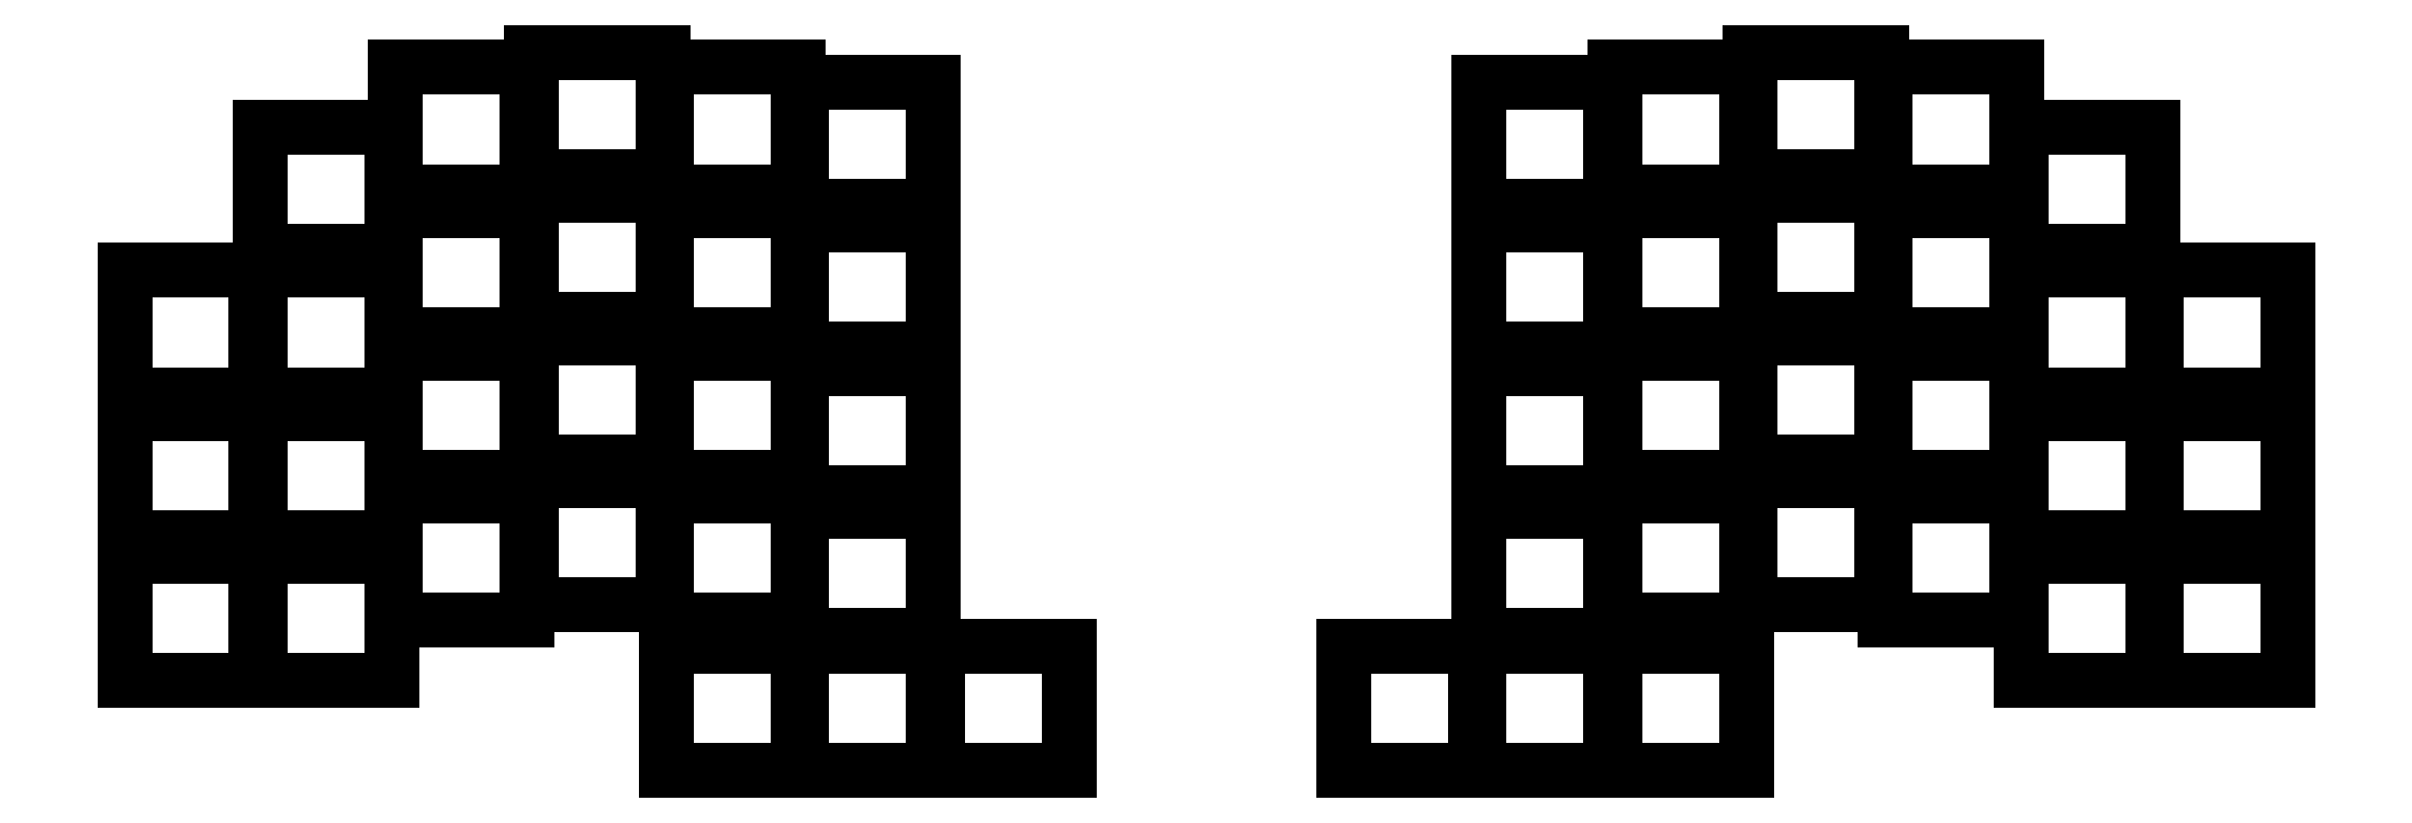
<metadata>
{"format":"dxf","ext":"dxf","renderer":"ezdxf+matplotlib","layout":"modelspace","background":"white","min_lineweight":24,"dpi":150}
</metadata>
<code>
0
SECTION
2
ENTITIES
0
LINE
8
0
10
91.25
20
-158.2
11
108.8
21
-158.2
0
LINE
8
0
10
108.8
20
-158.2
11
108.8
21
-141.8
0
LINE
8
0
10
108.8
20
-141.8
11
91.25
21
-141.8
0
LINE
8
0
10
91.25
20
-141.8
11
91.25
21
-158.2
0
LINE
8
0
10
91.25
20
-139.2
11
108.8
21
-139.2
0
LINE
8
0
10
108.8
20
-139.2
11
108.8
21
-122.8
0
LINE
8
0
10
108.8
20
-122.8
11
91.25
21
-122.8
0
LINE
8
0
10
91.25
20
-122.8
11
91.25
21
-139.2
0
LINE
8
0
10
91.25
20
-120.2
11
108.8
21
-120.2
0
LINE
8
0
10
108.8
20
-120.2
11
108.8
21
-103.8
0
LINE
8
0
10
108.8
20
-103.8
11
91.25
21
-103.8
0
LINE
8
0
10
91.25
20
-103.8
11
91.25
21
-120.2
0
LINE
8
0
10
109.2
20
-158.2
11
126.8
21
-158.2
0
LINE
8
0
10
126.8
20
-158.2
11
126.8
21
-141.8
0
LINE
8
0
10
126.8
20
-141.8
11
109.2
21
-141.8
0
LINE
8
0
10
109.2
20
-141.8
11
109.2
21
-158.2
0
LINE
8
0
10
109.2
20
-139.2
11
126.8
21
-139.2
0
LINE
8
0
10
126.8
20
-139.2
11
126.8
21
-122.8
0
LINE
8
0
10
126.8
20
-122.8
11
109.2
21
-122.8
0
LINE
8
0
10
109.2
20
-122.8
11
109.2
21
-139.2
0
LINE
8
0
10
109.2
20
-120.2
11
126.8
21
-120.2
0
LINE
8
0
10
126.8
20
-120.2
11
126.8
21
-103.8
0
LINE
8
0
10
126.8
20
-103.8
11
109.2
21
-103.8
0
LINE
8
0
10
109.2
20
-103.8
11
109.2
21
-120.2
0
LINE
8
0
10
109.2
20
-101.2
11
126.8
21
-101.2
0
LINE
8
0
10
126.8
20
-101.2
11
126.8
21
-84.75
0
LINE
8
0
10
126.8
20
-84.75
11
109.2
21
-84.75
0
LINE
8
0
10
109.2
20
-84.75
11
109.2
21
-101.2
0
LINE
8
0
10
127.2
20
-150.2
11
144.8
21
-150.2
0
LINE
8
0
10
144.8
20
-150.2
11
144.8
21
-133.8
0
LINE
8
0
10
144.8
20
-133.8
11
127.2
21
-133.8
0
LINE
8
0
10
127.2
20
-133.8
11
127.2
21
-150.2
0
LINE
8
0
10
127.2
20
-131.2
11
144.8
21
-131.2
0
LINE
8
0
10
144.8
20
-131.2
11
144.8
21
-114.8
0
LINE
8
0
10
144.8
20
-114.8
11
127.2
21
-114.8
0
LINE
8
0
10
127.2
20
-114.8
11
127.2
21
-131.2
0
LINE
8
0
10
127.2
20
-112.2
11
144.8
21
-112.2
0
LINE
8
0
10
144.8
20
-112.2
11
144.8
21
-95.75
0
LINE
8
0
10
144.8
20
-95.75
11
127.2
21
-95.75
0
LINE
8
0
10
127.2
20
-95.75
11
127.2
21
-112.2
0
LINE
8
0
10
127.2
20
-93.25
11
144.8
21
-93.25
0
LINE
8
0
10
144.8
20
-93.25
11
144.8
21
-76.75
0
LINE
8
0
10
144.8
20
-76.75
11
127.2
21
-76.75
0
LINE
8
0
10
127.2
20
-76.75
11
127.2
21
-93.25
0
LINE
8
0
10
145.2
20
-148.2
11
162.8
21
-148.2
0
LINE
8
0
10
162.8
20
-148.2
11
162.8
21
-131.8
0
LINE
8
0
10
162.8
20
-131.8
11
145.2
21
-131.8
0
LINE
8
0
10
145.2
20
-131.8
11
145.2
21
-148.2
0
LINE
8
0
10
145.2
20
-129.2
11
162.8
21
-129.2
0
LINE
8
0
10
162.8
20
-129.2
11
162.8
21
-112.8
0
LINE
8
0
10
162.8
20
-112.8
11
145.2
21
-112.8
0
LINE
8
0
10
145.2
20
-112.8
11
145.2
21
-129.2
0
LINE
8
0
10
145.2
20
-110.2
11
162.8
21
-110.2
0
LINE
8
0
10
162.8
20
-110.2
11
162.8
21
-93.75
0
LINE
8
0
10
162.8
20
-93.75
11
145.2
21
-93.75
0
LINE
8
0
10
145.2
20
-93.75
11
145.2
21
-110.2
0
LINE
8
0
10
145.2
20
-91.25
11
162.8
21
-91.25
0
LINE
8
0
10
162.8
20
-91.25
11
162.8
21
-74.75
0
LINE
8
0
10
162.8
20
-74.75
11
145.2
21
-74.75
0
LINE
8
0
10
145.2
20
-74.75
11
145.2
21
-91.25
0
LINE
8
0
10
163.2
20
-150.2
11
180.8
21
-150.2
0
LINE
8
0
10
180.8
20
-150.2
11
180.8
21
-133.8
0
LINE
8
0
10
180.8
20
-133.8
11
163.2
21
-133.8
0
LINE
8
0
10
163.2
20
-133.8
11
163.2
21
-150.2
0
LINE
8
0
10
163.2
20
-131.2
11
180.8
21
-131.2
0
LINE
8
0
10
180.8
20
-131.2
11
180.8
21
-114.8
0
LINE
8
0
10
180.8
20
-114.8
11
163.2
21
-114.8
0
LINE
8
0
10
163.2
20
-114.8
11
163.2
21
-131.2
0
LINE
8
0
10
163.2
20
-112.2
11
180.8
21
-112.2
0
LINE
8
0
10
180.8
20
-112.2
11
180.8
21
-95.75
0
LINE
8
0
10
180.8
20
-95.75
11
163.2
21
-95.75
0
LINE
8
0
10
163.2
20
-95.75
11
163.2
21
-112.2
0
LINE
8
0
10
163.2
20
-93.25
11
180.8
21
-93.25
0
LINE
8
0
10
180.8
20
-93.25
11
180.8
21
-76.75
0
LINE
8
0
10
180.8
20
-76.75
11
163.2
21
-76.75
0
LINE
8
0
10
163.2
20
-76.75
11
163.2
21
-93.25
0
LINE
8
0
10
181.2
20
-152.2
11
198.8
21
-152.2
0
LINE
8
0
10
198.8
20
-152.2
11
198.8
21
-135.8
0
LINE
8
0
10
198.8
20
-135.8
11
181.2
21
-135.8
0
LINE
8
0
10
181.2
20
-135.8
11
181.2
21
-152.2
0
LINE
8
0
10
181.2
20
-133.2
11
198.8
21
-133.2
0
LINE
8
0
10
198.8
20
-133.2
11
198.8
21
-116.8
0
LINE
8
0
10
198.8
20
-116.8
11
181.2
21
-116.8
0
LINE
8
0
10
181.2
20
-116.8
11
181.2
21
-133.2
0
LINE
8
0
10
181.2
20
-114.2
11
198.8
21
-114.2
0
LINE
8
0
10
198.8
20
-114.2
11
198.8
21
-97.75
0
LINE
8
0
10
198.8
20
-97.75
11
181.2
21
-97.75
0
LINE
8
0
10
181.2
20
-97.75
11
181.2
21
-114.2
0
LINE
8
0
10
181.2
20
-95.25
11
198.8
21
-95.25
0
LINE
8
0
10
198.8
20
-95.25
11
198.8
21
-78.75
0
LINE
8
0
10
198.8
20
-78.75
11
181.2
21
-78.75
0
LINE
8
0
10
181.2
20
-78.75
11
181.2
21
-95.25
0
LINE
8
0
10
163.2
20
-170.2
11
180.8
21
-170.2
0
LINE
8
0
10
180.8
20
-170.2
11
180.8
21
-153.8
0
LINE
8
0
10
180.8
20
-153.8
11
163.2
21
-153.8
0
LINE
8
0
10
163.2
20
-153.8
11
163.2
21
-170.2
0
LINE
8
0
10
181.2
20
-170.2
11
198.8
21
-170.2
0
LINE
8
0
10
198.8
20
-170.2
11
198.8
21
-153.8
0
LINE
8
0
10
198.8
20
-153.8
11
181.2
21
-153.8
0
LINE
8
0
10
181.2
20
-153.8
11
181.2
21
-170.2
0
LINE
8
0
10
199.2
20
-170.2
11
216.8
21
-170.2
0
LINE
8
0
10
216.8
20
-170.2
11
216.8
21
-153.8
0
LINE
8
0
10
216.8
20
-153.8
11
199.2
21
-153.8
0
LINE
8
0
10
199.2
20
-153.8
11
199.2
21
-170.2
0
LINE
8
0
10
361.2
20
-158.2
11
378.8
21
-158.2
0
LINE
8
0
10
378.8
20
-158.2
11
378.8
21
-141.8
0
LINE
8
0
10
378.8
20
-141.8
11
361.2
21
-141.8
0
LINE
8
0
10
361.2
20
-141.8
11
361.2
21
-158.2
0
LINE
8
0
10
361.2
20
-139.2
11
378.8
21
-139.2
0
LINE
8
0
10
378.8
20
-139.2
11
378.8
21
-122.8
0
LINE
8
0
10
378.8
20
-122.8
11
361.2
21
-122.8
0
LINE
8
0
10
361.2
20
-122.8
11
361.2
21
-139.2
0
LINE
8
0
10
361.2
20
-120.2
11
378.8
21
-120.2
0
LINE
8
0
10
378.8
20
-120.2
11
378.8
21
-103.8
0
LINE
8
0
10
378.8
20
-103.8
11
361.2
21
-103.8
0
LINE
8
0
10
361.2
20
-103.8
11
361.2
21
-120.2
0
LINE
8
0
10
343.2
20
-158.2
11
360.8
21
-158.2
0
LINE
8
0
10
360.8
20
-158.2
11
360.8
21
-141.8
0
LINE
8
0
10
360.8
20
-141.8
11
343.2
21
-141.8
0
LINE
8
0
10
343.2
20
-141.8
11
343.2
21
-158.2
0
LINE
8
0
10
343.2
20
-139.2
11
360.8
21
-139.2
0
LINE
8
0
10
360.8
20
-139.2
11
360.8
21
-122.8
0
LINE
8
0
10
360.8
20
-122.8
11
343.2
21
-122.8
0
LINE
8
0
10
343.2
20
-122.8
11
343.2
21
-139.2
0
LINE
8
0
10
343.2
20
-120.2
11
360.8
21
-120.2
0
LINE
8
0
10
360.8
20
-120.2
11
360.8
21
-103.8
0
LINE
8
0
10
360.8
20
-103.8
11
343.2
21
-103.8
0
LINE
8
0
10
343.2
20
-103.8
11
343.2
21
-120.2
0
LINE
8
0
10
343.2
20
-101.2
11
360.8
21
-101.2
0
LINE
8
0
10
360.8
20
-101.2
11
360.8
21
-84.75
0
LINE
8
0
10
360.8
20
-84.75
11
343.2
21
-84.75
0
LINE
8
0
10
343.2
20
-84.75
11
343.2
21
-101.2
0
LINE
8
0
10
325.2
20
-150.2
11
342.8
21
-150.2
0
LINE
8
0
10
342.8
20
-150.2
11
342.8
21
-133.8
0
LINE
8
0
10
342.8
20
-133.8
11
325.2
21
-133.8
0
LINE
8
0
10
325.2
20
-133.8
11
325.2
21
-150.2
0
LINE
8
0
10
325.2
20
-131.2
11
342.8
21
-131.2
0
LINE
8
0
10
342.8
20
-131.2
11
342.8
21
-114.8
0
LINE
8
0
10
342.8
20
-114.8
11
325.2
21
-114.8
0
LINE
8
0
10
325.2
20
-114.8
11
325.2
21
-131.2
0
LINE
8
0
10
325.2
20
-112.2
11
342.8
21
-112.2
0
LINE
8
0
10
342.8
20
-112.2
11
342.8
21
-95.75
0
LINE
8
0
10
342.8
20
-95.75
11
325.2
21
-95.75
0
LINE
8
0
10
325.2
20
-95.75
11
325.2
21
-112.2
0
LINE
8
0
10
325.2
20
-93.25
11
342.8
21
-93.25
0
LINE
8
0
10
342.8
20
-93.25
11
342.8
21
-76.75
0
LINE
8
0
10
342.8
20
-76.75
11
325.2
21
-76.75
0
LINE
8
0
10
325.2
20
-76.75
11
325.2
21
-93.25
0
LINE
8
0
10
307.2
20
-148.2
11
324.8
21
-148.2
0
LINE
8
0
10
324.8
20
-148.2
11
324.8
21
-131.8
0
LINE
8
0
10
324.8
20
-131.8
11
307.2
21
-131.8
0
LINE
8
0
10
307.2
20
-131.8
11
307.2
21
-148.2
0
LINE
8
0
10
307.2
20
-129.2
11
324.8
21
-129.2
0
LINE
8
0
10
324.8
20
-129.2
11
324.8
21
-112.8
0
LINE
8
0
10
324.8
20
-112.8
11
307.2
21
-112.8
0
LINE
8
0
10
307.2
20
-112.8
11
307.2
21
-129.2
0
LINE
8
0
10
307.2
20
-110.2
11
324.8
21
-110.2
0
LINE
8
0
10
324.8
20
-110.2
11
324.8
21
-93.75
0
LINE
8
0
10
324.8
20
-93.75
11
307.2
21
-93.75
0
LINE
8
0
10
307.2
20
-93.75
11
307.2
21
-110.2
0
LINE
8
0
10
307.2
20
-91.25
11
324.8
21
-91.25
0
LINE
8
0
10
324.8
20
-91.25
11
324.8
21
-74.75
0
LINE
8
0
10
324.8
20
-74.75
11
307.2
21
-74.75
0
LINE
8
0
10
307.2
20
-74.75
11
307.2
21
-91.25
0
LINE
8
0
10
289.2
20
-150.2
11
306.8
21
-150.2
0
LINE
8
0
10
306.8
20
-150.2
11
306.8
21
-133.8
0
LINE
8
0
10
306.8
20
-133.8
11
289.2
21
-133.8
0
LINE
8
0
10
289.2
20
-133.8
11
289.2
21
-150.2
0
LINE
8
0
10
289.2
20
-131.2
11
306.8
21
-131.2
0
LINE
8
0
10
306.8
20
-131.2
11
306.8
21
-114.8
0
LINE
8
0
10
306.8
20
-114.8
11
289.2
21
-114.8
0
LINE
8
0
10
289.2
20
-114.8
11
289.2
21
-131.2
0
LINE
8
0
10
289.2
20
-112.2
11
306.8
21
-112.2
0
LINE
8
0
10
306.8
20
-112.2
11
306.8
21
-95.75
0
LINE
8
0
10
306.8
20
-95.75
11
289.2
21
-95.75
0
LINE
8
0
10
289.2
20
-95.75
11
289.2
21
-112.2
0
LINE
8
0
10
289.2
20
-93.25
11
306.8
21
-93.25
0
LINE
8
0
10
306.8
20
-93.25
11
306.8
21
-76.75
0
LINE
8
0
10
306.8
20
-76.75
11
289.2
21
-76.75
0
LINE
8
0
10
289.2
20
-76.75
11
289.2
21
-93.25
0
LINE
8
0
10
271.2
20
-152.2
11
288.8
21
-152.2
0
LINE
8
0
10
288.8
20
-152.2
11
288.8
21
-135.8
0
LINE
8
0
10
288.8
20
-135.8
11
271.2
21
-135.8
0
LINE
8
0
10
271.2
20
-135.8
11
271.2
21
-152.2
0
LINE
8
0
10
271.2
20
-133.2
11
288.8
21
-133.2
0
LINE
8
0
10
288.8
20
-133.2
11
288.8
21
-116.8
0
LINE
8
0
10
288.8
20
-116.8
11
271.2
21
-116.8
0
LINE
8
0
10
271.2
20
-116.8
11
271.2
21
-133.2
0
LINE
8
0
10
271.2
20
-114.2
11
288.8
21
-114.2
0
LINE
8
0
10
288.8
20
-114.2
11
288.8
21
-97.75
0
LINE
8
0
10
288.8
20
-97.75
11
271.2
21
-97.75
0
LINE
8
0
10
271.2
20
-97.75
11
271.2
21
-114.2
0
LINE
8
0
10
271.2
20
-95.25
11
288.8
21
-95.25
0
LINE
8
0
10
288.8
20
-95.25
11
288.8
21
-78.75
0
LINE
8
0
10
288.8
20
-78.75
11
271.2
21
-78.75
0
LINE
8
0
10
271.2
20
-78.75
11
271.2
21
-95.25
0
LINE
8
0
10
289.2
20
-170.2
11
306.8
21
-170.2
0
LINE
8
0
10
306.8
20
-170.2
11
306.8
21
-153.8
0
LINE
8
0
10
306.8
20
-153.8
11
289.2
21
-153.8
0
LINE
8
0
10
289.2
20
-153.8
11
289.2
21
-170.2
0
LINE
8
0
10
271.2
20
-170.2
11
288.8
21
-170.2
0
LINE
8
0
10
288.8
20
-170.2
11
288.8
21
-153.8
0
LINE
8
0
10
288.8
20
-153.8
11
271.2
21
-153.8
0
LINE
8
0
10
271.2
20
-153.8
11
271.2
21
-170.2
0
LINE
8
0
10
253.2
20
-170.2
11
270.8
21
-170.2
0
LINE
8
0
10
270.8
20
-170.2
11
270.8
21
-153.8
0
LINE
8
0
10
270.8
20
-153.8
11
253.2
21
-153.8
0
LINE
8
0
10
253.2
20
-153.8
11
253.2
21
-170.2
0
ENDSEC
0
EOF

</code>
